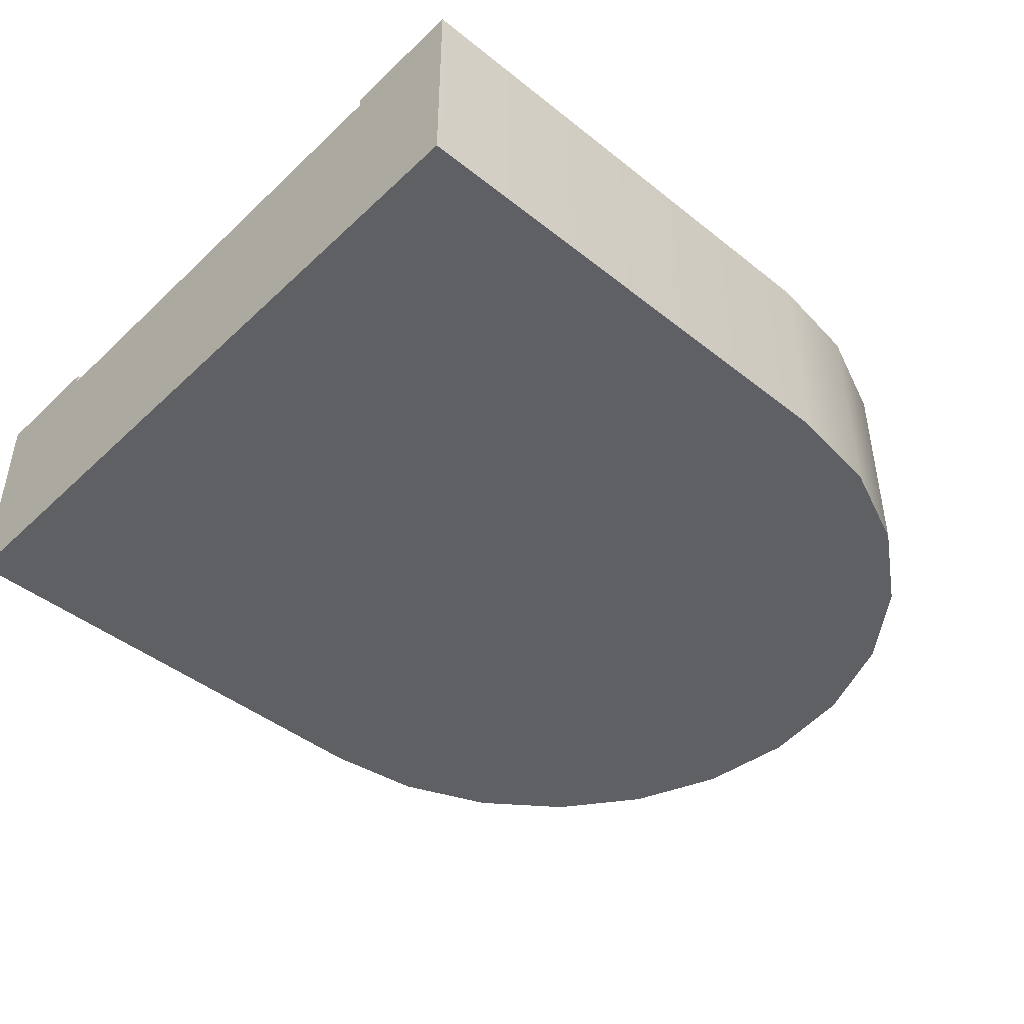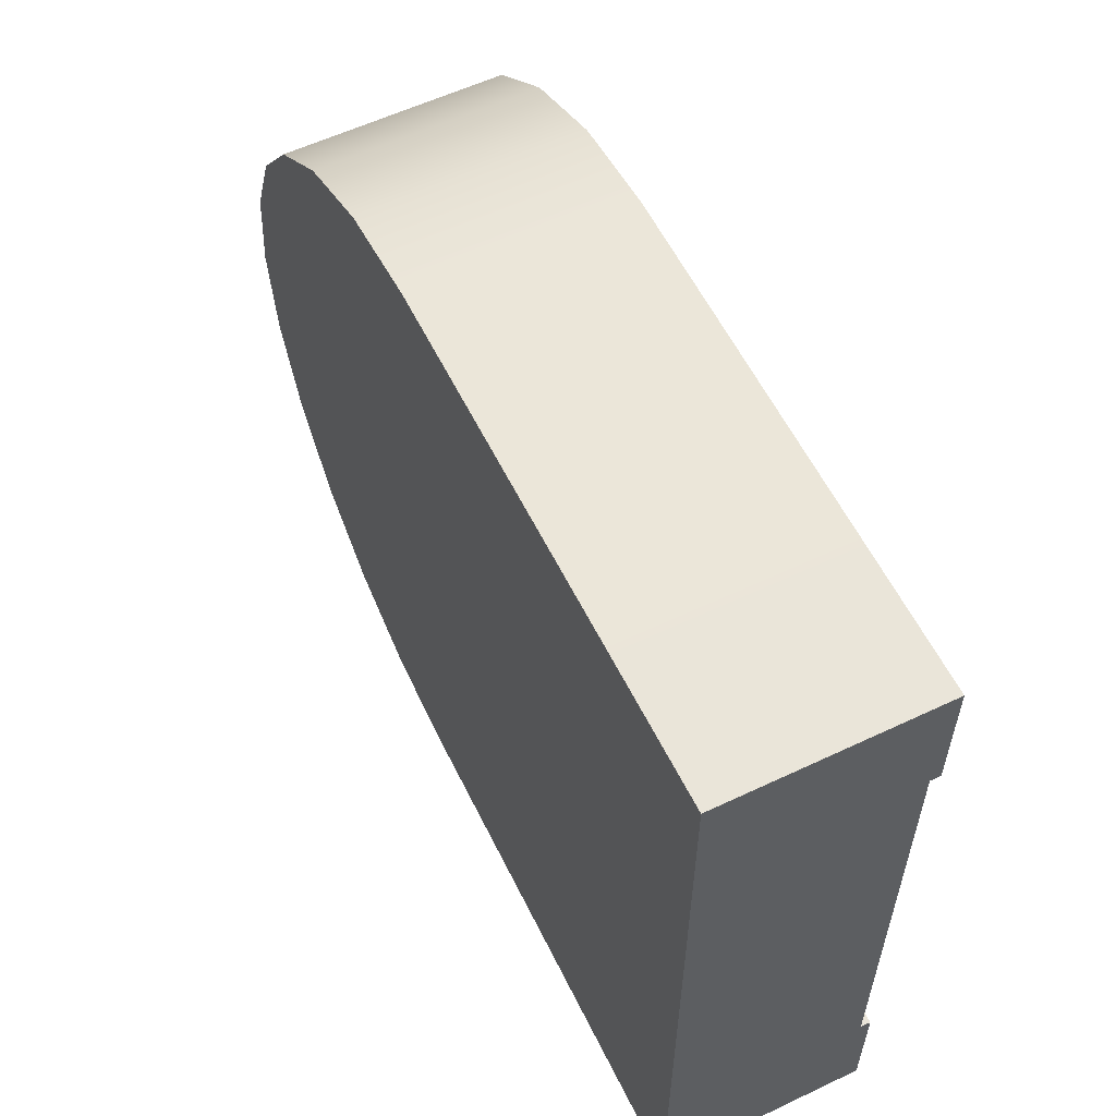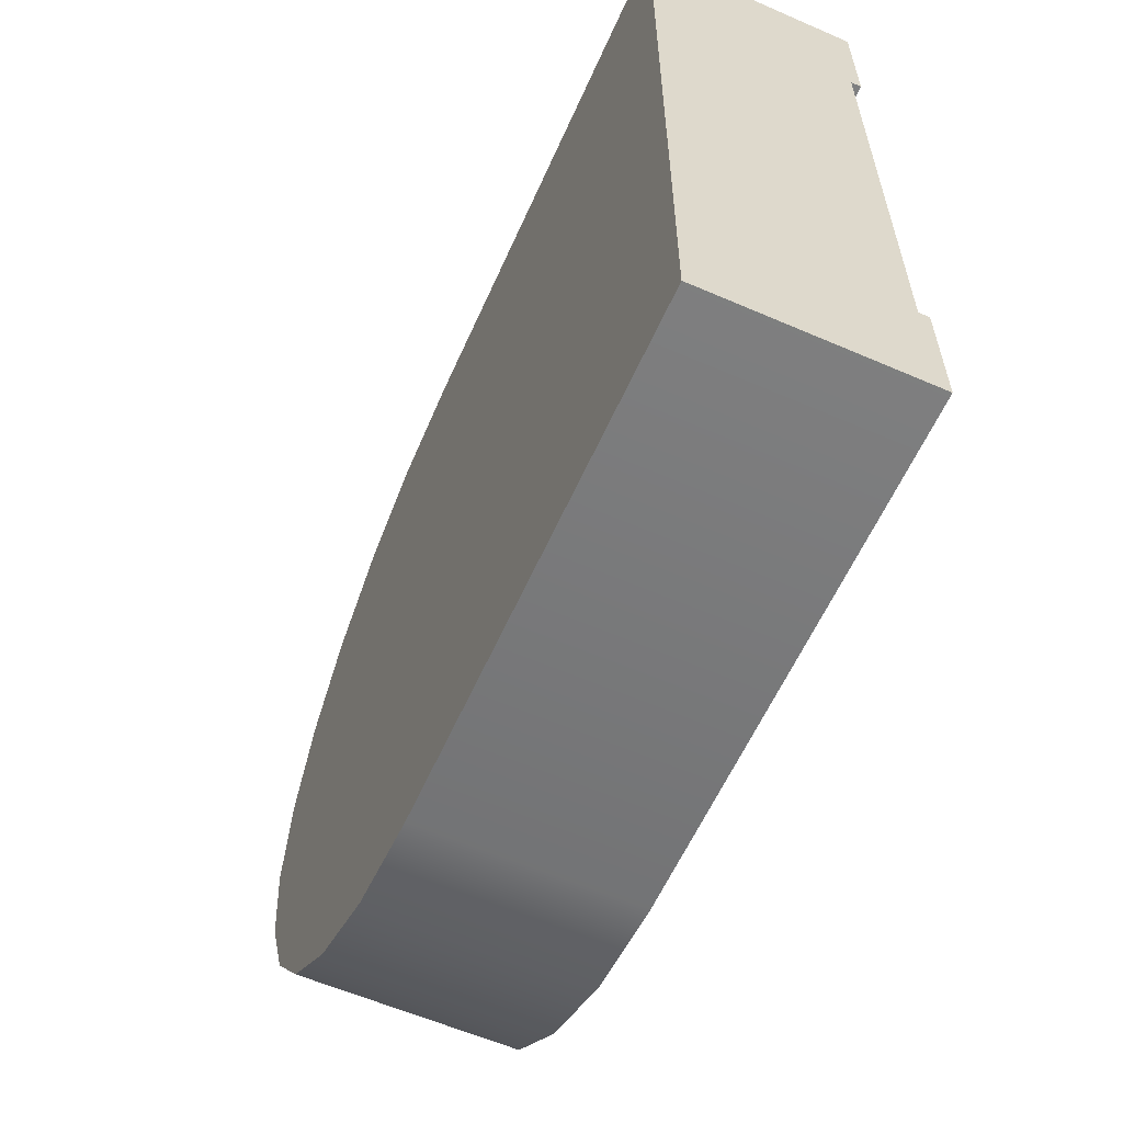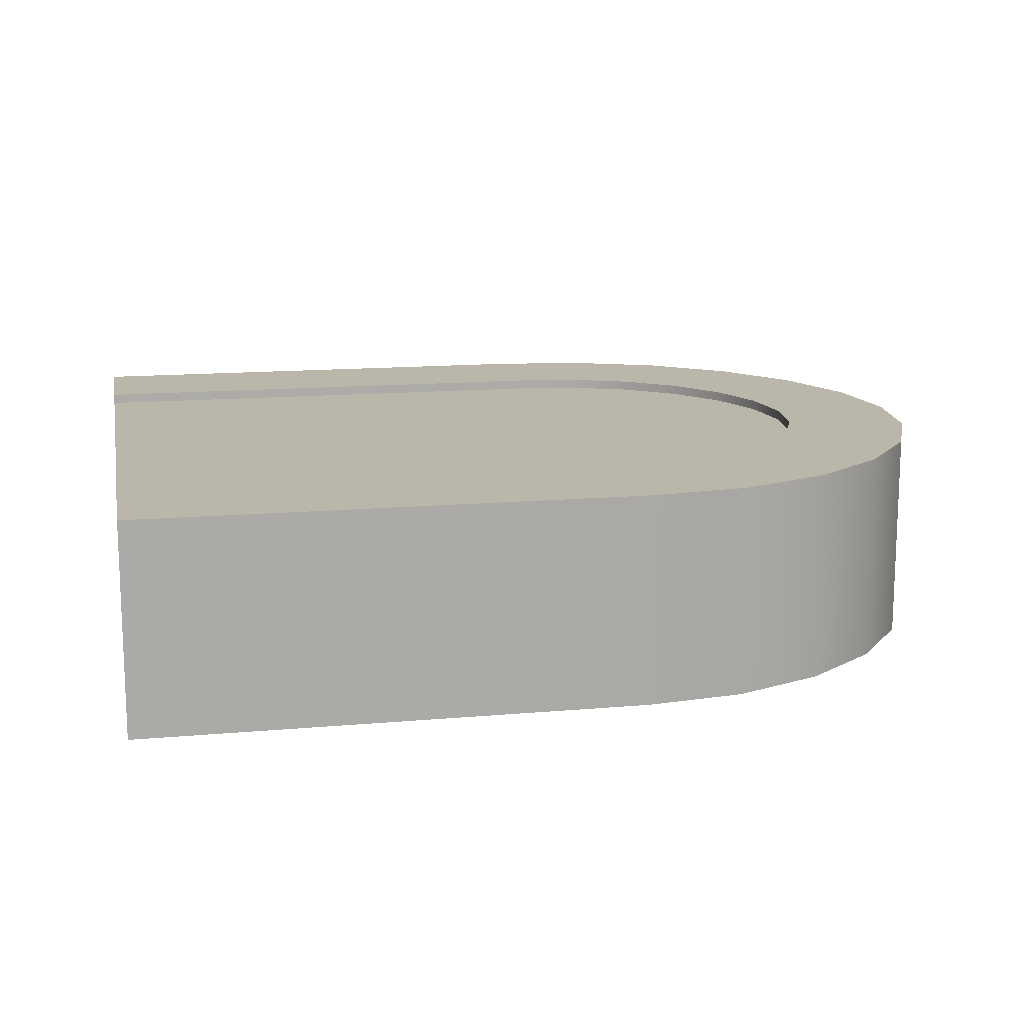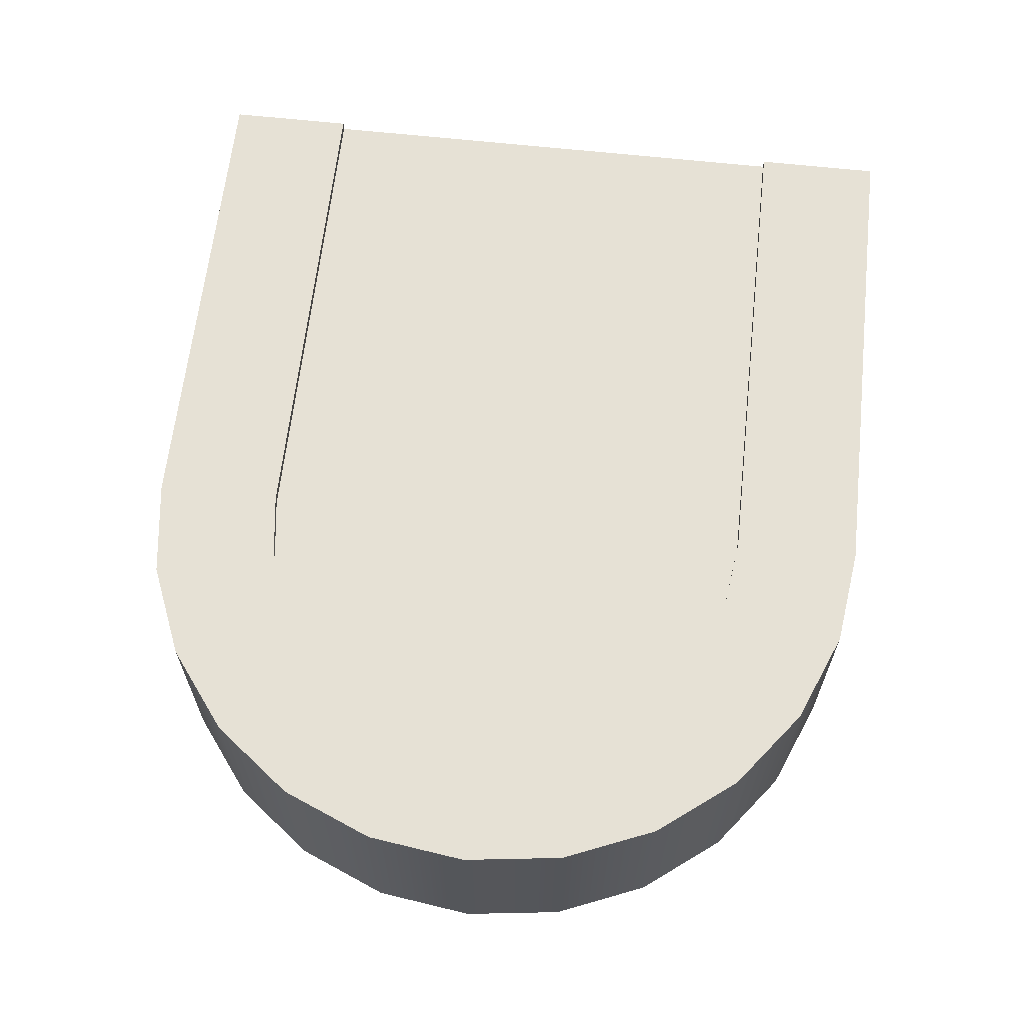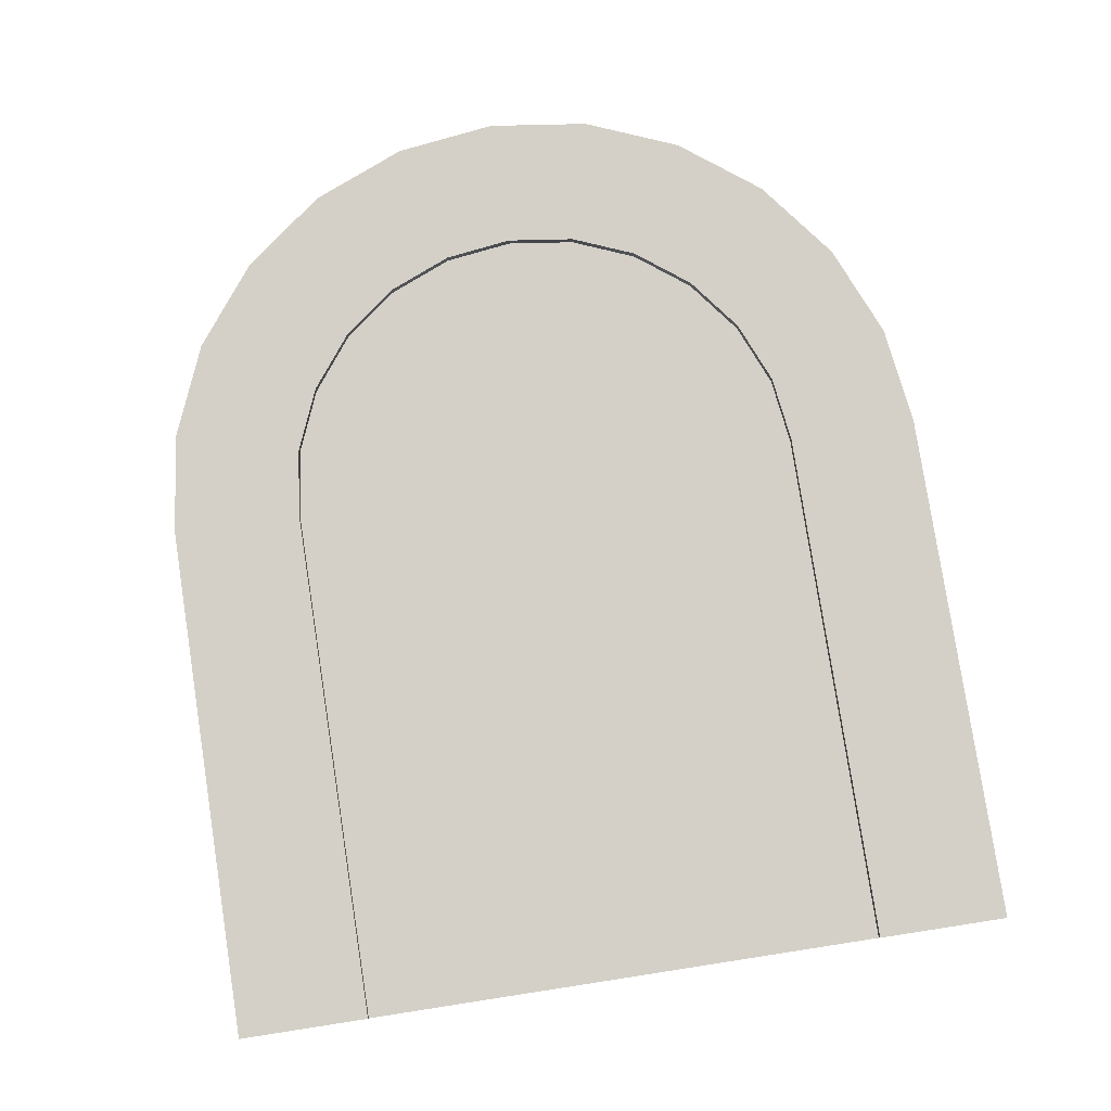
<metadata>
{"format":"obj","ext":"obj","renderer":"f3d","projection":"perspective","resolution":1024,"background":"white","views":[{"elev":-44.7,"azim":137.3,"up":"+Y"},{"elev":58.2,"azim":63.9,"up":"+Z"},{"elev":-59.6,"azim":66.0,"up":"+Z"},{"elev":14.0,"azim":168.8,"up":"+Y"},{"elev":64.1,"azim":-83.7,"up":"+Y"},{"elev":79.9,"azim":81.2,"up":"+Y"}]}
</metadata>
<code>
o roadTile_108
v 2.625 0.63 0
v 1.125 0.63 0
v 1.125 0 -0
v 2.625 0 0
v 0.931 0.63 -1.849
v 1.125 0.63 -1.875
v 2.625 0.63 -1.875
v 2.625 0.63 -2.25
v 1.125 0.63 -2.25
v 0.8339 0.63 -2.212
v 0.5625 0.63 -2.099
v 0.3295 0.63 -1.921
v 0.1507 0.63 -1.688
v 0.03834 0.63 -1.416
v 0 0.63 -1.125
v 0.03834 0.63 -0.8339
v 0.1507 0.63 -0.5625
v 0.3295 0.63 -0.3295
v 0.5625 0.63 -0.1507
v 0.8339 0.63 -0.03834
v 2.625 0.63 -0.375
v 1.125 0.63 -0.375
v 0.931 0.63 -0.4006
v 0.7501 0.63 -0.4755
v 0.5948 0.63 -0.5947
v 0.4756 0.63 -0.75
v 0.4006 0.63 -0.9309
v 0.3751 0.63 -1.125
v 0.4006 0.63 -1.319
v 0.4756 0.63 -1.5
v 0.5948 0.63 -1.655
v 0.7501 0.63 -1.775
v 0.931 0.6 -1.849
v 1.125 0.6 -1.875
v 0.931 0.6 -0.4006
v 1.125 0.6 -0.375
v 2.625 0.6 -0.375
v 2.625 0.6 -1.875
v 0.7501 0.6 -1.775
v 0.5948 0.6 -1.655
v 0.4756 0.6 -1.5
v 0.4006 0.6 -1.319
v 0.3751 0.6 -1.125
v 0.4006 0.6 -0.9309
v 0.4756 0.6 -0.75
v 0.5948 0.6 -0.5947
v 0.7501 0.6 -0.4755
v 2.625 0 -2.25
v 2.625 0.3 -1.875
v 2.625 0.3 -0.375
v 0.8339 0 -0.03834
v 0.5625 0 -0.1507
v 0.3295 0 -0.3295
v 0.1507 0 -0.5625
v 0.03834 0 -0.8339
v 0 0 -1.125
v 0.03834 0 -1.416
v 0.1507 0 -1.688
v 0.3295 0 -1.921
v 0.5625 0 -2.099
v 0.8339 0 -2.212
v 1.125 0 -2.25
f 4 48 50
f 55 57 61
f 52 19 18 53
f 5 6 9 10
f 12 31 32 11
f 61 62 3 51
f 29 30 13 14
f 16 27 28 15
f 32 5 10 11
f 17 26 27 16
f 15 28 29 14
f 18 25 26 17
f 19 24 25 18
f 20 23 24 19
f 2 22 23 20
f 5 33 34 6
f 54 17 16 55
f 38 49 48 8
f 6 34 38 7
f 23 35 47 24
f 24 47 46 25
f 29 42 41 30
f 25 46 45 26
f 27 44 43 28
f 48 4 3 62
f 28 43 42 29
f 30 41 40 31
f 31 40 39 32
f 32 39 33 5
f 37 1 4 50
f 8 7 38
f 21 1 37
f 48 49 50
f 8 9 6 7
f 13 30 31 12
f 51 52 53
f 53 54 55
f 55 56 57
f 57 58 60
f 58 59 60
f 60 61 57
f 51 53 61
f 53 55 61
f 21 37 36 22
f 3 2 20 51
f 51 20 19 52
f 4 1 2 3
f 26 45 44 27
f 53 18 17 54
f 55 16 15 56
f 56 15 14 57
f 57 14 13 58
f 58 13 12 59
f 59 12 11 60
f 60 11 10 61
f 61 10 9 62
f 62 9 8 48
f 1 21 22 2
f 22 36 35 23
f 33 42 46
f 46 36 34 33
f 38 34 36 37
f 47 35 46
f 35 36 46
f 33 39 40
f 40 41 42
f 42 43 44
f 44 45 46
f 33 40 42
f 42 44 46
f 38 37 50 49

</code>
